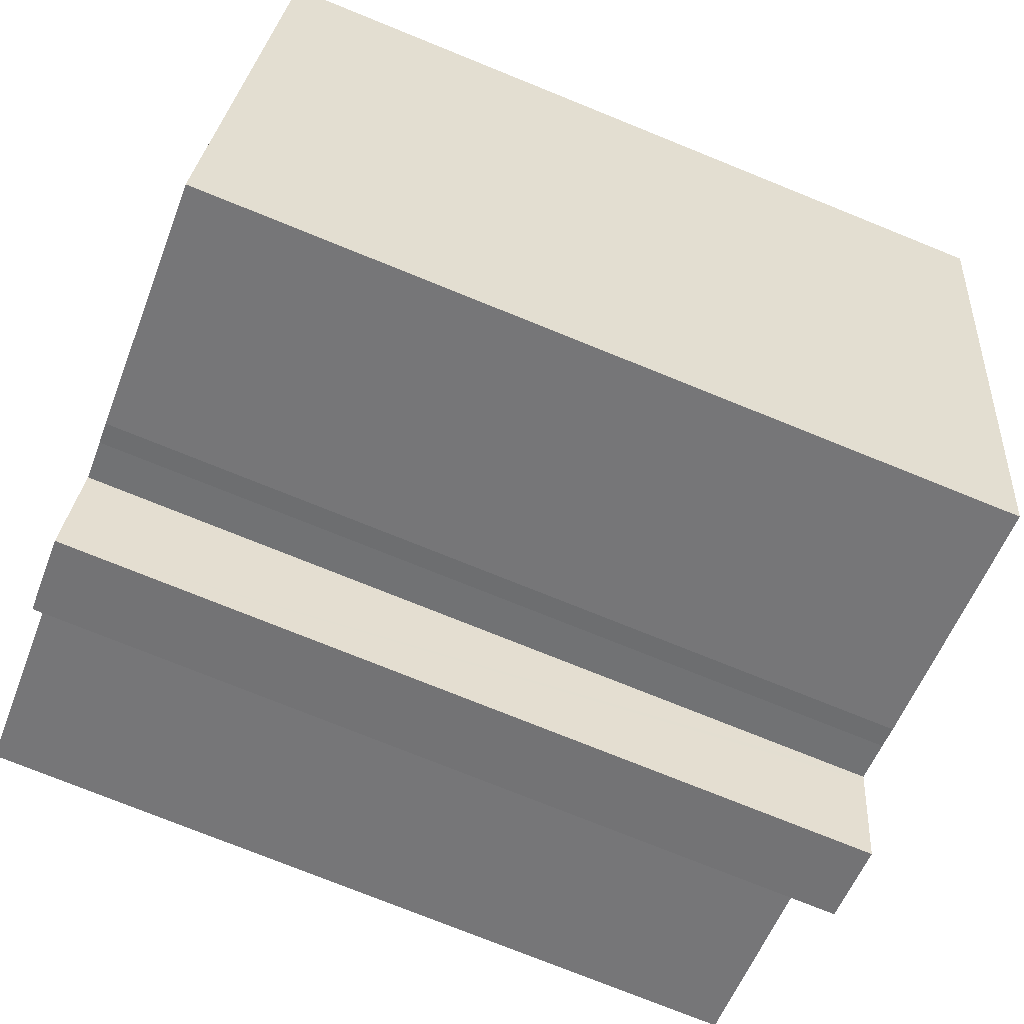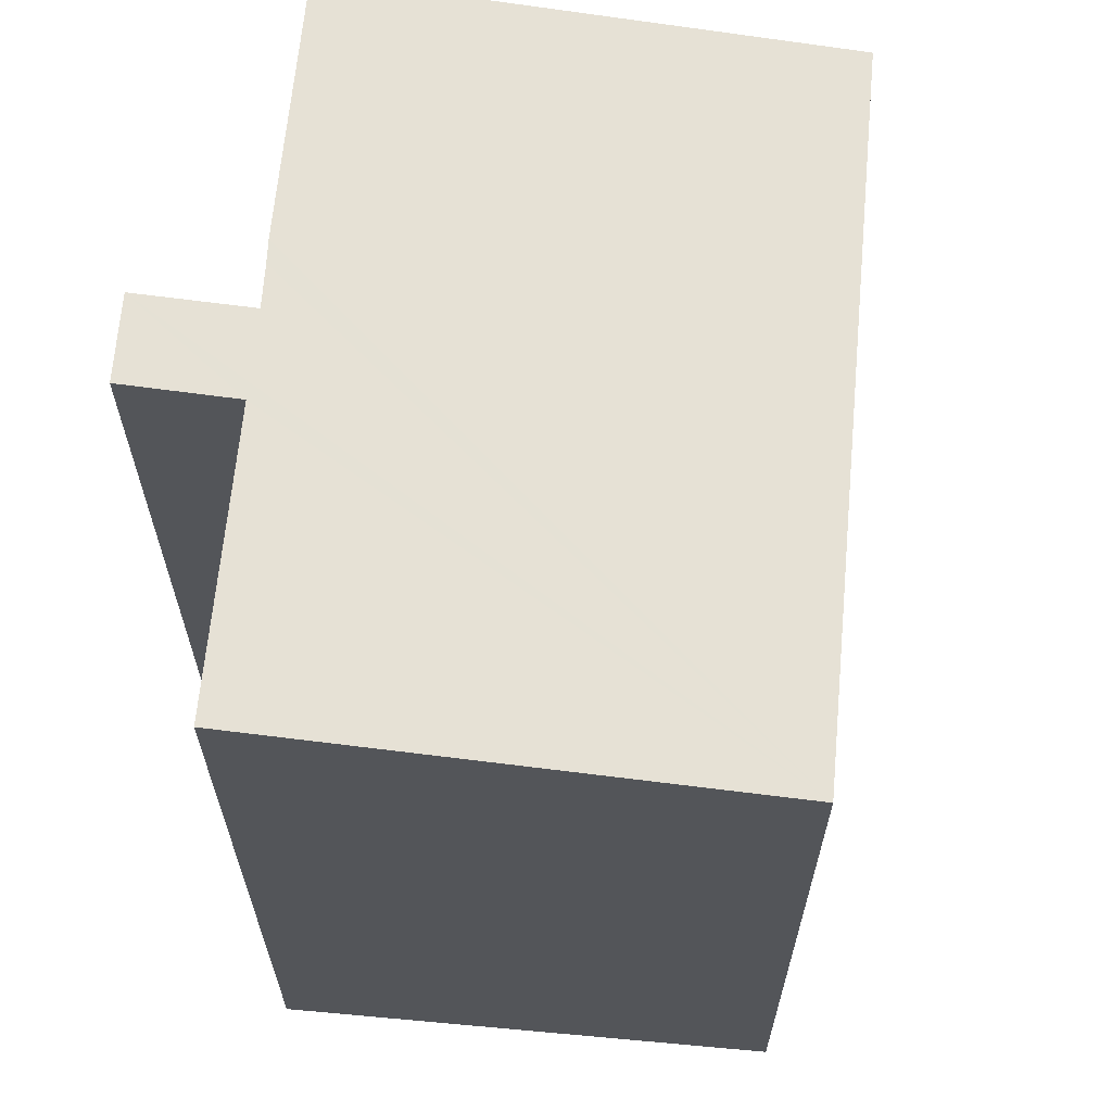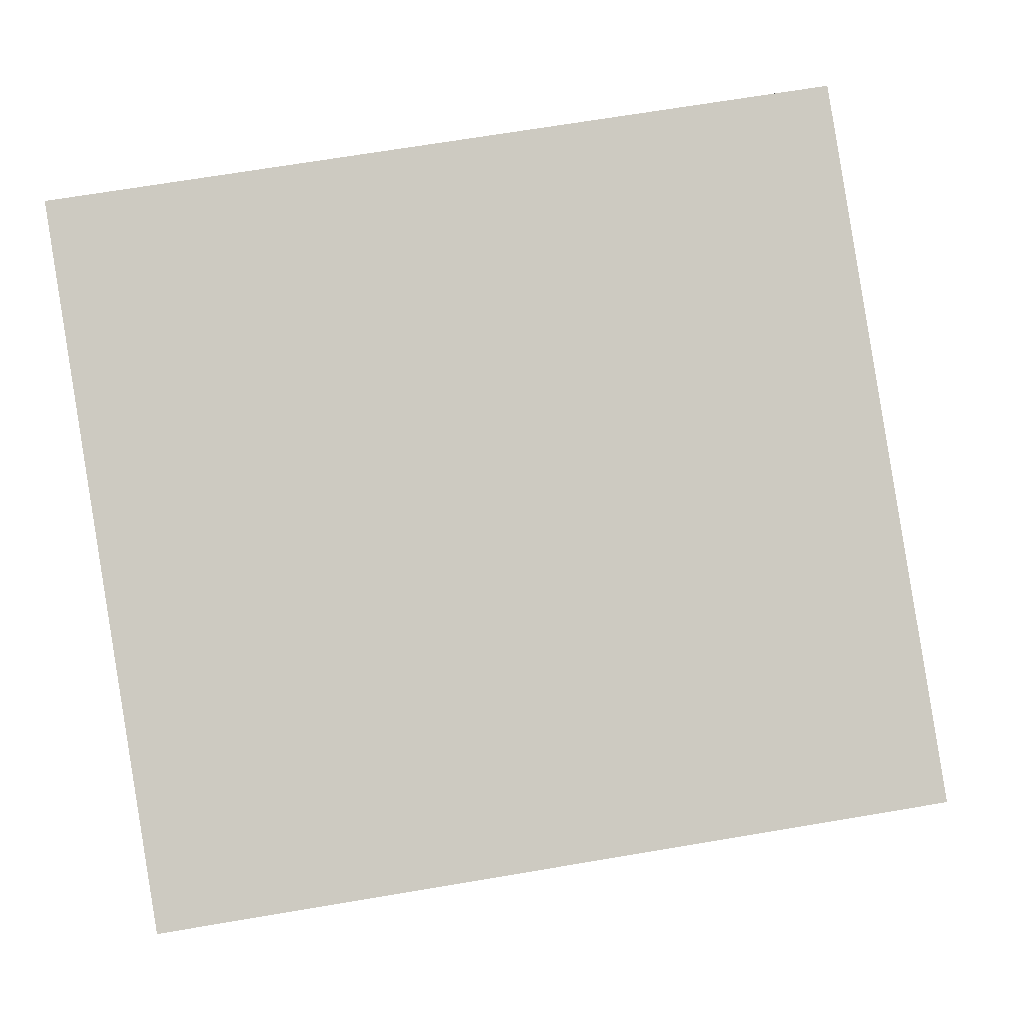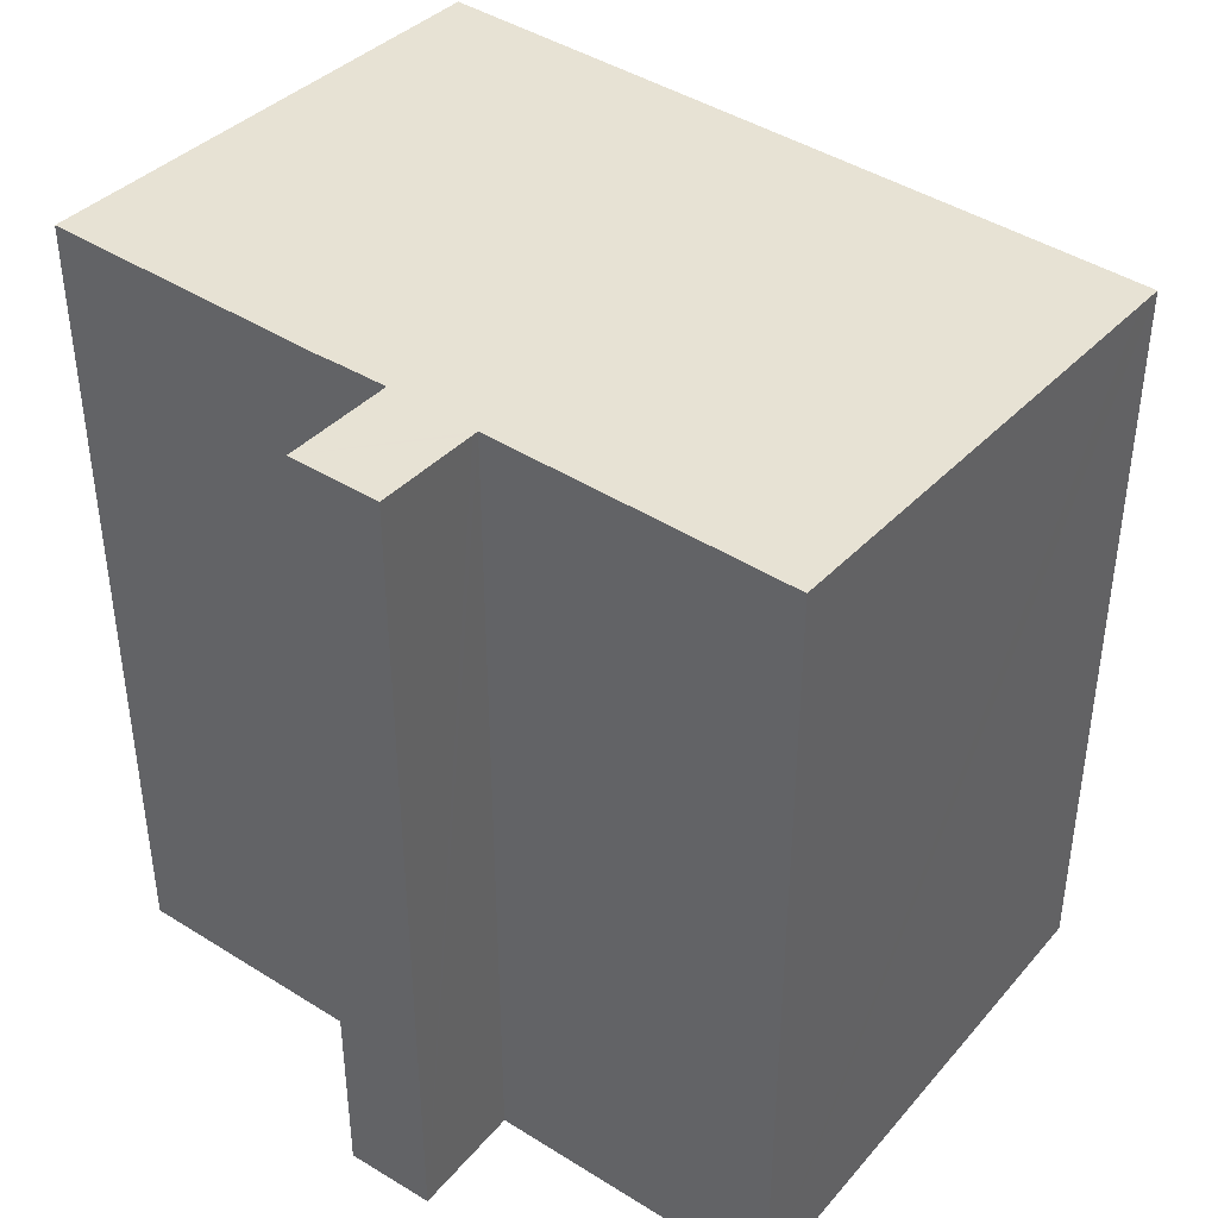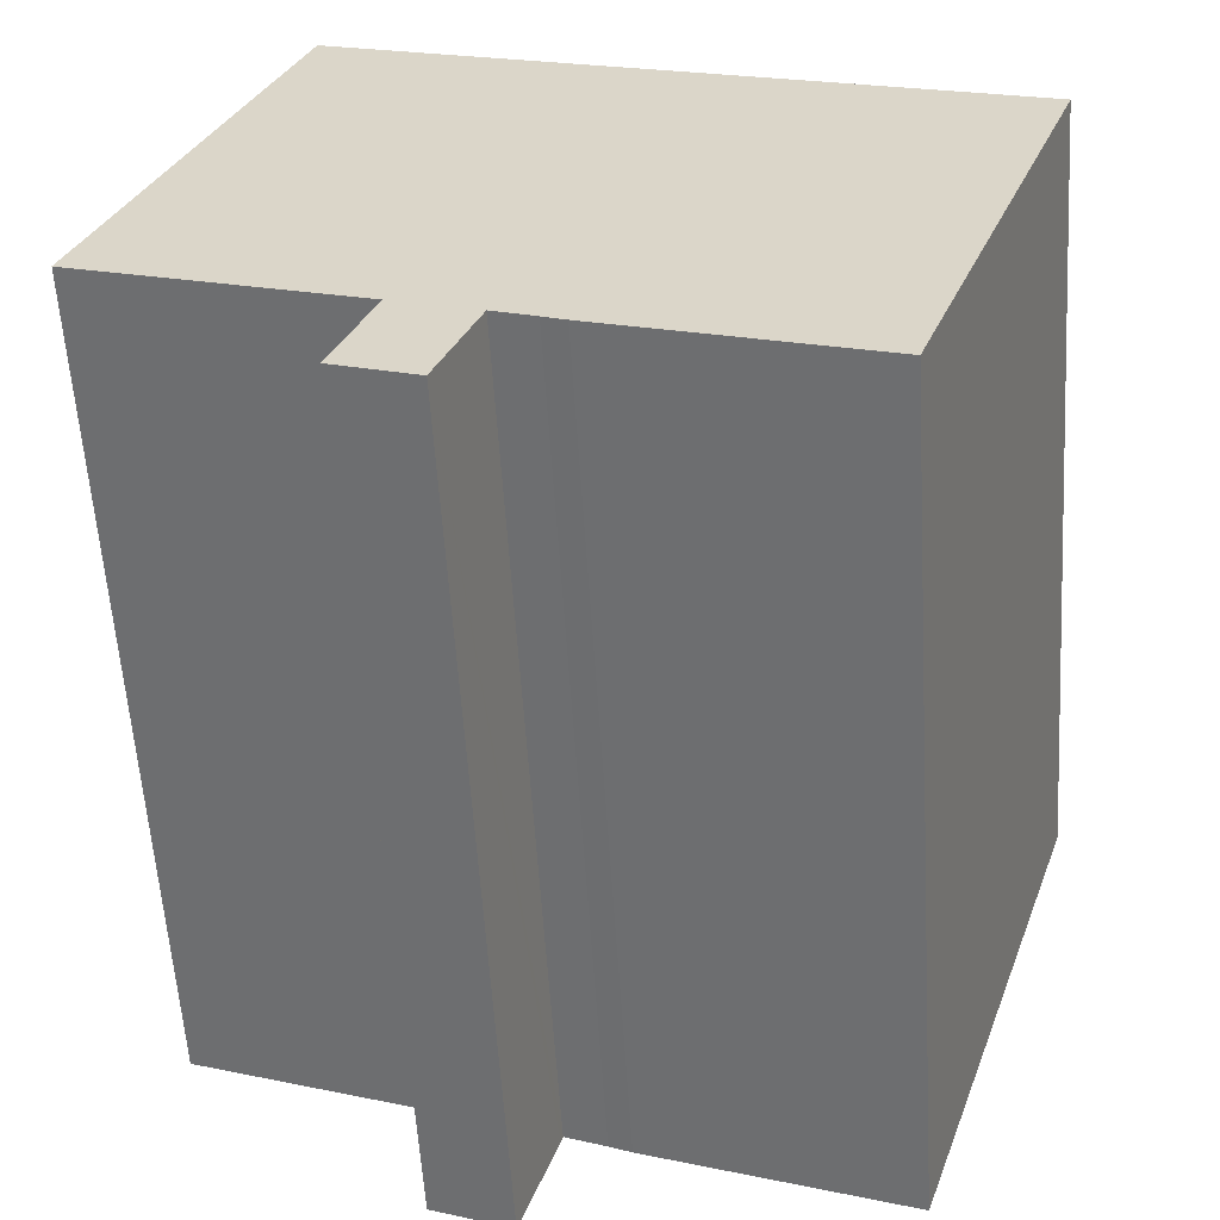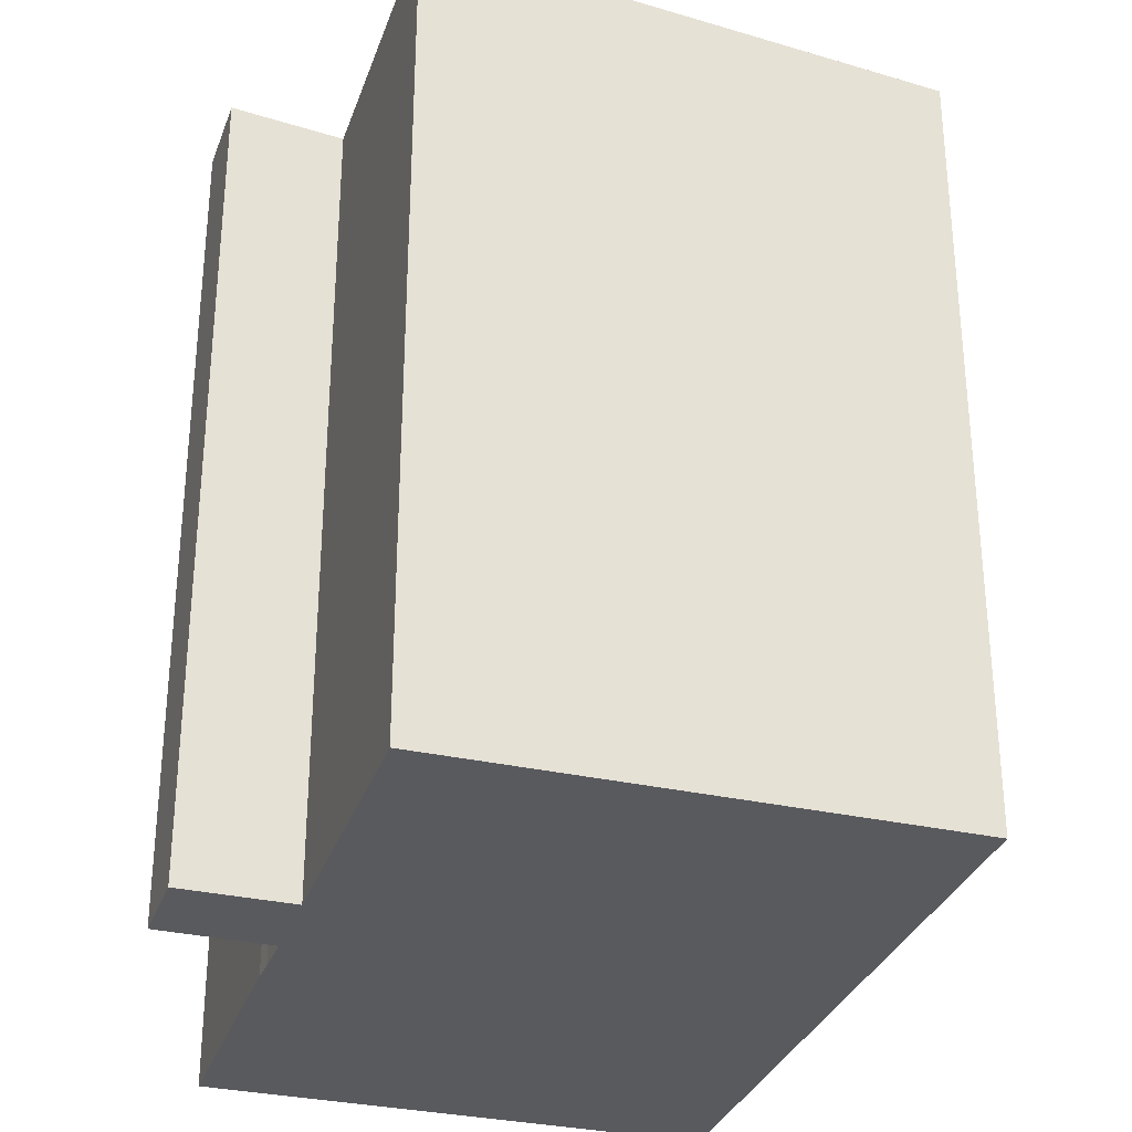
<metadata>
{"format":"obj","ext":"obj","renderer":"f3d","projection":"perspective","resolution":1024,"background":"white","views":[{"elev":-76.6,"azim":68.1,"up":"+Z"},{"elev":65.4,"azim":-64.6,"up":"+Y"},{"elev":67.1,"azim":80.3,"up":"+Z"},{"elev":43.3,"azim":-123.2,"up":"+Y"},{"elev":-59.0,"azim":3.6,"up":"+Z"},{"elev":-31.7,"azim":-87.5,"up":"+Y"}]}
</metadata>
<code>
v  7.181 19.03 -5.373
v  6.181 18.8 -2.405
v  6.231 18.79 -2.269
v  5.343 19.03 -4.671
v  19.08 17.77 4.602
v  3.973 17.71 10.81
v  19.29 17.71 5.19
v  15.38 18.79 -5.656
v  9.527 18.79 -3.527
v  9.026 18.79 -3.317
v  8.094 18.79 -2.952
v  8.043 18.8 -3.089
v  5.876 18.79 -2.138
v  0 18.79 1.15e-15
v  3.758 17.77 10.23
v  9.527 2.16e-16 -3.527
v  15.38 3.463e-16 -5.656
v  9.026 2.031e-16 -3.317
v  8.094 1.808e-16 -2.952
v  7.181 3.29e-16 -5.373
v  5.343 2.86e-16 -4.671
v  6.231 1.389e-16 -2.269
v  0 0 0
v  5.876 1.309e-16 -2.138
v  8.043 1.891e-16 -3.089
v  19.08 -2.818e-16 4.602
v  19.29 -3.178e-16 5.19
v  6.181 1.473e-16 -2.405
v  3.973 -6.622e-16 10.81
v  3.758 -6.265e-16 10.23
g defaultobject
f 1 2 3
f 2 1 4
f 5 6 7
f 6 5 8
f 6 8 9
f 6 9 10
f 6 10 11
f 6 11 12
f 6 12 1
f 6 1 3
f 6 3 13
f 6 13 14
f 6 14 15
f 8 16 9
f 16 8 17
f 16 10 9
f 10 16 18
f 18 11 10
f 11 18 19
f 20 4 1
f 4 20 21
f 22 13 3
f 13 22 14
f 14 22 23
f 23 22 24
f 12 20 1
f 20 12 11
f 20 11 19
f 20 19 25
f 5 17 8
f 17 5 7
f 17 7 26
f 26 7 27
f 21 2 4
f 2 21 3
f 3 21 22
f 22 21 28
f 23 15 14
f 15 23 6
f 6 23 29
f 29 23 30
f 29 7 6
f 7 29 27
f 20 28 21
f 28 20 22
f 24 30 23
f 30 24 29
f 29 24 27
f 27 24 22
f 27 22 19
f 19 22 20
f 19 20 25
f 27 19 18
f 27 18 16
f 27 16 17
f 27 17 26

</code>
